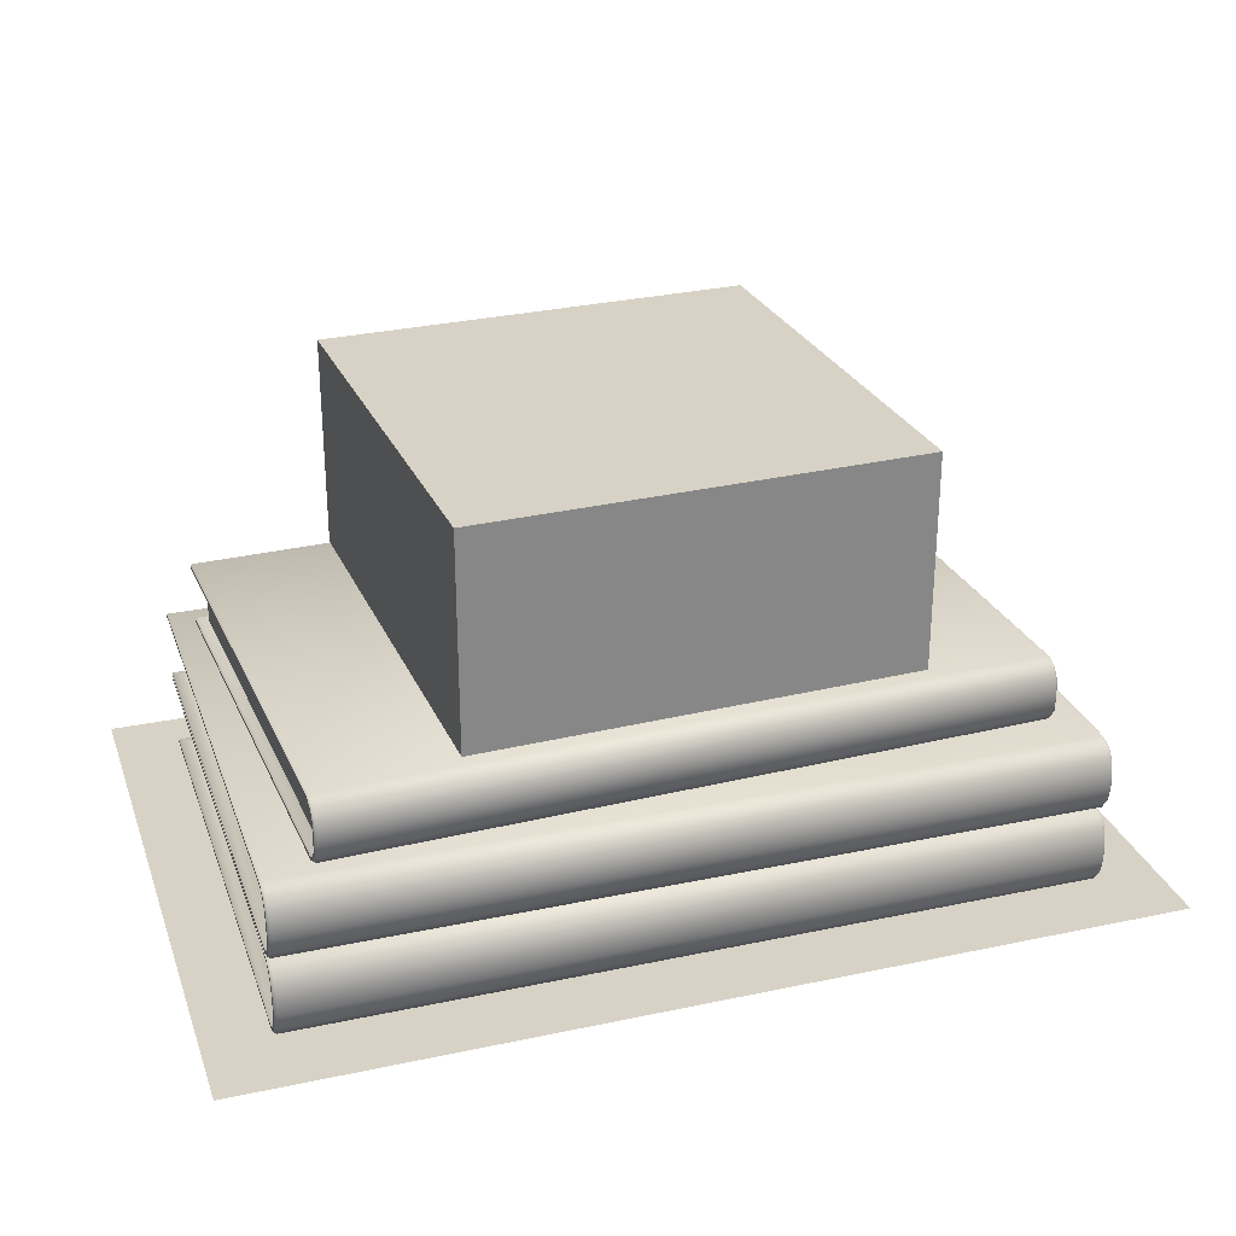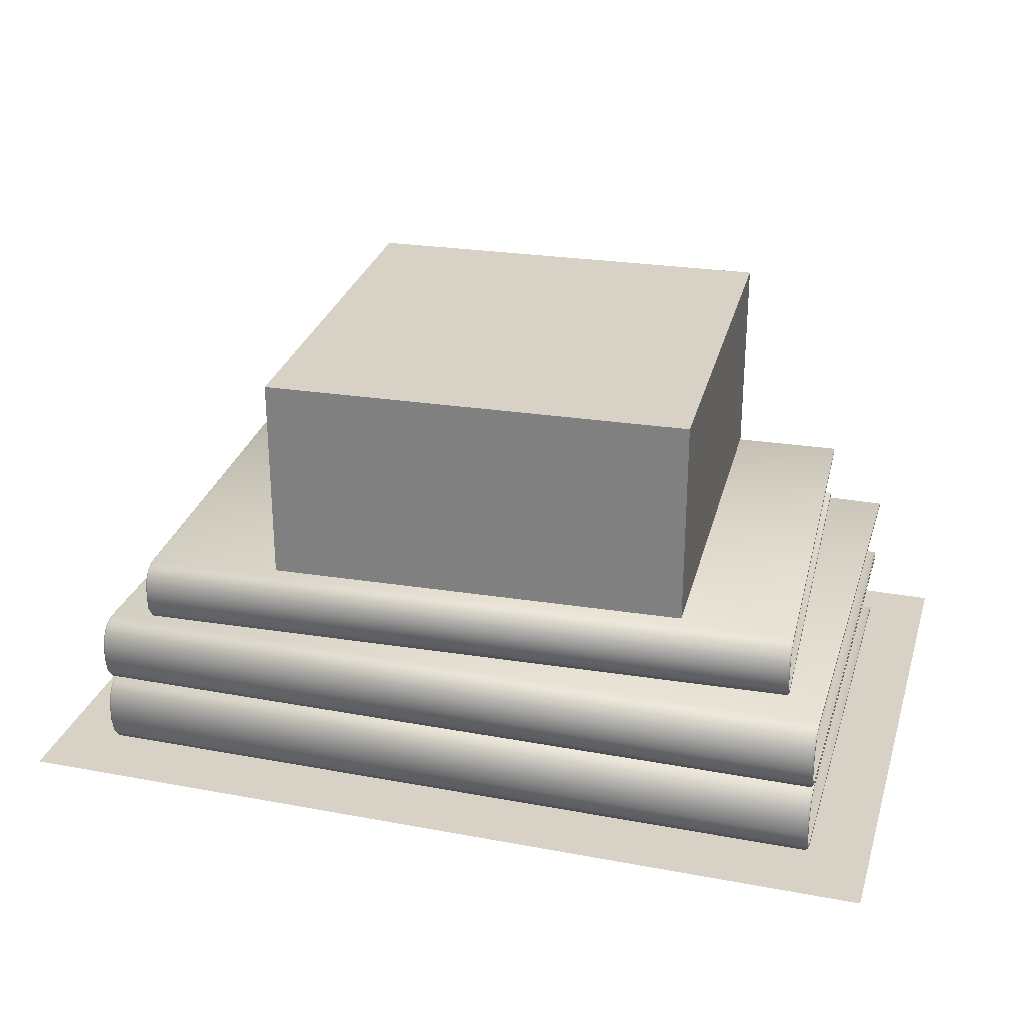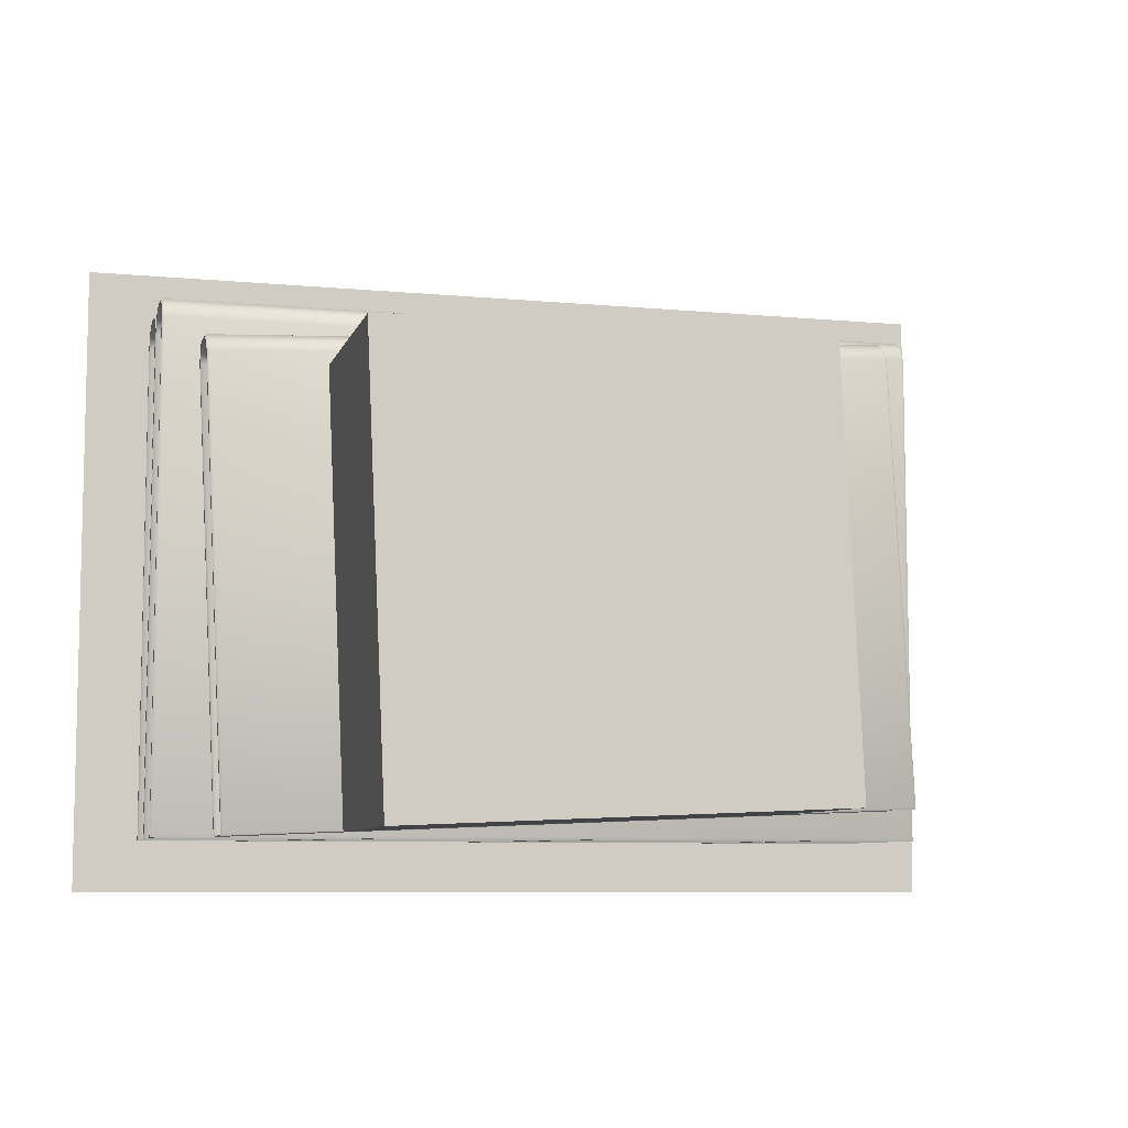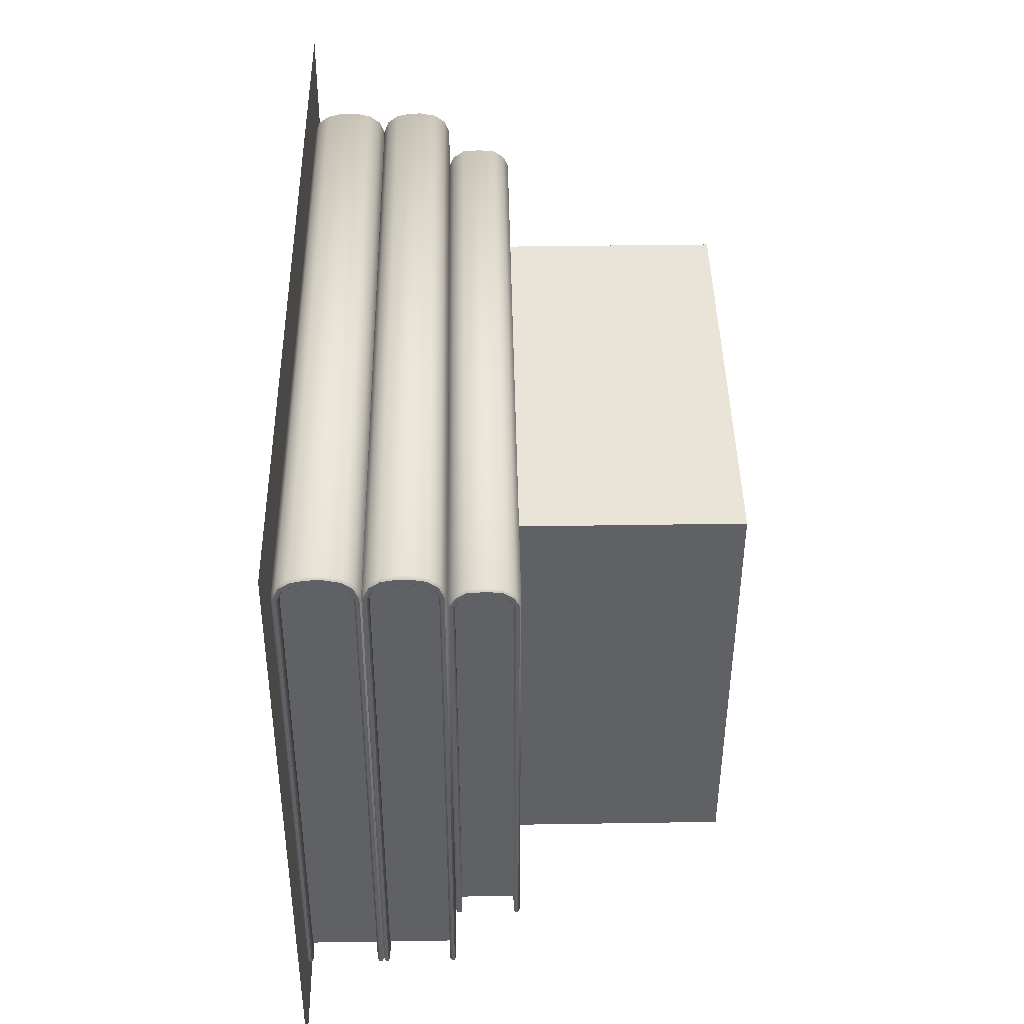
<metadata>
{"format":"obj","ext":"obj","renderer":"f3d","projection":"perspective","resolution":1024,"background":"white","views":[{"elev":27.6,"azim":-17.9,"up":"+Y"},{"elev":27.3,"azim":16.0,"up":"+Y"},{"elev":-7.8,"azim":165.3,"up":"+Z"},{"elev":40.9,"azim":88.9,"up":"+Z"}]}
</metadata>
<code>
v  -20.54 0 14.53
v  20.54 0 14.53
v  20.54 0 -14.43
v  -20.54 0 -14.43
g Shadow_B2
f 1 2 3
f 3 4 1
v  17.57 0 10.97
v  -17.58 0 10.97
v  -17.58 0 -11.96
v  17.57 0 -11.96
v  17.57 1.429 12.08
v  17.57 2.133 12.08
v  -17.58 2.133 12.08
v  -17.58 1.429 12.08
v  17.06 3.078 11.32
v  17.06 2.68 11.53
v  17.06 2.086 11.64
v  17.06 1.475 11.64
v  17.06 0.8814 11.53
v  17.06 0.4836 11.32
v  17.06 0.2857 10.89
v  17.06 0.2857 -11.45
v  17.06 3.276 -11.45
v  17.06 3.276 10.89
v  -17.07 0.2857 -11.45
v  -17.07 3.276 -11.45
v  -17.07 3.276 10.89
v  -17.07 0.2857 10.89
v  -17.07 0.4836 11.32
v  -17.07 0.8814 11.53
v  -17.07 1.475 11.64
v  -17.07 2.086 11.64
v  -17.07 2.68 11.53
v  -17.07 3.078 11.32
v  17.57 0.2338 11.56
v  -17.58 0.2338 11.56
v  17.57 2.834 11.92
v  -17.58 2.834 11.92
v  -17.58 0.7271 11.92
v  17.57 0.7271 11.92
v  17.57 3.561 10.97
v  -17.58 3.561 10.97
v  -17.58 3.328 11.56
v  17.57 3.328 11.56
v  -17.69 0.2143 -12.07
v  -17.69 0.0714 -12.07
v  -17.69 0.0706 10.95
v  -17.69 0.2151 10.91
v  -17.69 0.4227 11.38
v  -17.69 0.2946 11.5
v  -17.69 0.7647 11.82
v  -17.69 0.8439 11.63
v  -17.69 1.44 11.97
v  -17.69 1.464 11.75
v  -17.69 2.121 11.97
v  -17.69 2.098 11.75
v  -17.69 2.717 11.63
v  -17.69 2.797 11.82
v  -17.69 3.267 11.5
v  -17.69 3.139 11.38
v  -17.69 3.491 10.95
v  -17.69 3.346 10.91
v  -17.69 3.49 -12.07
v  -17.69 3.347 -12.07
v  17.69 3.49 -12.07
v  17.69 3.347 -12.07
v  17.69 3.491 10.95
v  17.69 3.346 10.91
v  17.69 3.139 11.38
v  17.69 3.267 11.5
v  17.69 2.797 11.82
v  17.69 2.717 11.63
v  17.69 2.121 11.97
v  17.69 2.098 11.75
v  17.69 1.44 11.97
v  17.69 1.464 11.75
v  17.69 0.8439 11.63
v  17.69 0.7647 11.82
v  17.69 0.2946 11.5
v  17.69 0.4227 11.38
v  17.69 0.0706 10.95
v  17.69 0.2151 10.91
v  17.69 0.0714 -12.07
v  17.69 0.2143 -12.07
v  -17.61 0.2857 -12
v  -17.58 0.2857 10.89
v  -17.58 0.4836 11.32
v  -17.58 0.8814 11.53
v  -17.58 1.475 11.64
v  -17.58 2.086 11.64
v  -17.58 2.68 11.53
v  -17.58 3.078 11.32
v  -17.58 3.276 10.89
v  -17.61 3.276 -12
v  17.61 3.276 -12
v  17.57 3.276 10.89
v  17.57 3.078 11.32
v  17.57 2.68 11.53
v  17.57 2.086 11.64
v  17.57 1.475 11.64
v  17.57 0.8814 11.53
v  17.57 0.4836 11.32
v  17.57 0.2857 10.89
v  17.61 0.2857 -12
v  17.57 3.561 -11.96
v  -17.58 3.561 -11.96
v  -17.58 6.916 -11.96
v  -17.58 6.916 10.97
v  17.57 6.916 10.97
v  17.58 6.916 -11.96
v  -17.58 4.99 12.06
v  17.57 4.99 12.06
v  17.57 5.487 12.06
v  -17.58 5.487 12.06
v  17.06 6.034 11.53
v  17.06 5.441 11.62
v  17.06 5.036 11.62
v  17.06 4.443 11.53
v  17.06 4.045 11.32
v  17.06 3.847 10.89
v  17.06 3.847 -11.45
v  17.06 6.63 -11.45
v  17.06 6.63 10.89
v  17.06 6.432 11.32
v  -17.07 3.847 -11.45
v  -17.07 6.63 -11.45
v  -17.07 4.443 11.53
v  -17.07 5.036 11.62
v  -17.07 5.441 11.62
v  -17.07 6.034 11.53
v  -17.07 6.432 11.32
v  -17.07 6.63 10.89
v  -17.07 3.847 10.89
v  -17.07 4.045 11.32
v  -17.58 6.682 11.56
v  17.58 6.682 11.56
v  -17.58 4.288 11.92
v  17.57 4.288 11.92
v  -17.58 6.189 11.92
v  17.57 6.189 11.92
v  -17.58 3.795 11.56
v  -17.58 3.561 10.97
v  17.57 3.561 10.97
v  17.58 3.795 11.56
v  -17.69 6.845 10.95
v  -17.69 6.844 -12.07
v  -17.69 6.701 -12.07
v  -17.69 6.7 10.91
v  -17.69 6.493 11.38
v  -17.69 6.621 11.5
v  -17.69 6.151 11.82
v  -17.69 6.072 11.63
v  -17.69 5.476 11.95
v  -17.69 5.452 11.72
v  -17.69 5.001 11.95
v  -17.69 5.025 11.72
v  -17.69 4.405 11.63
v  -17.69 4.326 11.82
v  -17.69 3.856 11.5
v  -17.69 3.984 11.38
v  -17.69 3.632 10.95
v  -17.69 3.776 10.91
v  -17.69 3.633 -12.07
v  -17.69 3.776 -12.07
v  17.69 3.633 -12.07
v  17.69 3.776 -12.07
v  17.69 3.632 10.95
v  17.69 3.776 10.91
v  17.69 3.984 11.38
v  17.69 3.856 11.5
v  17.69 4.326 11.82
v  17.69 4.405 11.63
v  17.69 5.001 11.95
v  17.69 5.025 11.72
v  17.69 5.476 11.95
v  17.69 5.452 11.72
v  17.69 6.072 11.63
v  17.69 6.151 11.82
v  17.69 6.621 11.5
v  17.69 6.493 11.38
v  17.69 6.845 10.95
v  17.69 6.7 10.91
v  17.69 6.844 -12.07
v  17.69 6.701 -12.07
v  -17.58 6.63 10.89
v  -17.61 6.63 -12
v  -17.58 6.432 11.32
v  -17.58 6.034 11.53
v  -17.58 5.441 11.62
v  -17.58 5.036 11.62
v  -17.58 4.443 11.53
v  -17.58 4.045 11.32
v  -17.58 3.847 10.89
v  -17.61 3.847 -12
v  17.61 3.847 -12
v  17.57 3.847 10.89
v  17.57 4.045 11.32
v  17.58 4.443 11.53
v  17.58 5.036 11.62
v  17.58 5.441 11.62
v  17.58 6.034 11.53
v  17.57 6.432 11.32
v  17.57 6.63 10.89
v  17.61 6.63 -12
v  17.58 3.561 -11.96
v  -17.58 3.561 -11.96
v  -16.5 9.916 -10.58
v  -15.48 9.916 10.21
v  15.89 9.916 8.845
v  14.87 9.916 -11.95
v  15.46 9.63 8.803
v  15.47 9.432 9.159
v  15.48 9.034 9.395
v  15.48 8.416 9.413
v  15.48 7.797 9.395
v  15.47 7.399 9.159
v  15.46 7.201 8.803
v  14.46 7.201 -11.5
v  14.46 9.63 -11.5
v  -16.05 7.201 -10.16
v  -16.05 9.63 -10.16
v  -15.05 7.201 10.14
v  -15.03 7.399 10.49
v  -15.02 7.797 10.73
v  -15.02 8.416 10.74
v  -15.02 9.034 10.73
v  -15.03 9.432 10.49
v  -15.05 9.63 10.14
v  -15.46 9.682 10.71
v  15.91 9.682 9.341
v  -15.44 8.416 11.13
v  -15.44 7.643 11.07
v  15.93 7.643 9.701
v  15.93 8.416 9.765
v  -15.44 9.189 11.07
v  15.93 9.189 9.701
v  -15.46 7.15 10.71
v  -15.48 6.916 10.21
v  15.89 6.916 8.845
v  15.91 7.15 9.341
v  -15.57 9.845 10.2
v  -16.6 9.844 -10.67
v  -16.6 9.701 -10.67
v  -15.57 9.7 10.17
v  -15.55 9.621 10.67
v  -15.56 9.493 10.56
v  -15.54 9.151 11
v  -15.55 9.072 10.83
v  -15.54 8.416 11.05
v  -15.54 8.416 10.86
v  -15.55 7.76 10.83
v  -15.54 7.68 11
v  -15.56 7.338 10.56
v  -15.55 7.21 10.67
v  -15.57 7.131 10.17
v  -15.57 6.986 10.2
v  -16.6 6.987 -10.67
v  -16.6 7.13 -10.67
v  14.96 6.987 -12.04
v  14.96 7.13 -12.04
v  15.98 6.986 8.826
v  15.98 7.131 8.795
v  16 7.21 9.288
v  16 7.338 9.185
v  16.02 7.68 9.618
v  16.01 7.76 9.451
v  16.02 8.416 9.669
v  16.01 8.416 9.481
v  16.01 9.072 9.451
v  16.02 9.151 9.618
v  16 9.493 9.185
v  16 9.621 9.288
v  15.98 9.7 8.795
v  15.98 9.845 8.826
v  14.96 9.844 -12.04
v  14.96 9.701 -12.04
v  -15.48 9.63 10.15
v  -16.53 9.63 -10.6
v  -15.47 9.432 10.51
v  -15.46 9.034 10.75
v  -15.46 8.416 10.76
v  -15.46 7.797 10.75
v  -15.47 7.399 10.51
v  -15.48 7.201 10.15
v  -16.53 7.201 -10.6
v  14.9 7.201 -11.98
v  15.89 7.201 8.784
v  15.9 7.399 9.141
v  15.91 7.797 9.376
v  15.91 8.416 9.394
v  15.91 9.034 9.376
v  15.9 9.432 9.141
v  15.89 9.63 8.784
v  14.9 9.63 -11.98
v  14.87 6.916 -11.95
v  -16.5 6.916 -10.58
v  -10.21 19.67 -10.96
v  -9.325 19.67 9.337
v  10.66 19.67 8.464
v  9.77 19.67 -11.84
v  -9.325 9.916 9.337
v  10.66 9.916 8.464
v  9.77 9.916 -11.84
v  -10.21 9.916 -10.96
g Book_2
f 5 6 7
f 7 8 5
f 9 10 11
f 11 12 9
f 13 14 15
f 15 16 17
f 17 18 19
f 15 17 19
f 13 15 19
f 19 20 21
f 13 19 21
f 13 21 22
f 23 24 21
f 21 20 23
f 25 24 23
f 23 26 27
f 27 28 29
f 23 27 29
f 25 23 29
f 29 30 31
f 25 29 31
f 25 31 32
f 33 34 6
f 6 5 33
f 35 36 11
f 11 10 35
f 9 12 37
f 37 38 9
f 39 40 41
f 41 42 39
f 34 33 38
f 38 37 34
f 36 35 42
f 42 41 36
f 43 44 45
f 45 46 43
f 47 46 45
f 45 48 47
f 47 48 49
f 49 50 47
f 50 49 51
f 51 52 50
f 52 51 53
f 53 54 52
f 55 54 53
f 53 56 55
f 55 56 57
f 57 58 55
f 58 57 59
f 59 60 58
f 60 59 61
f 61 62 60
f 62 61 63
f 63 64 62
f 64 63 65
f 65 66 64
f 67 66 65
f 65 68 67
f 67 68 69
f 69 70 67
f 70 69 71
f 71 72 70
f 72 71 73
f 73 74 72
f 75 74 73
f 73 76 75
f 75 76 77
f 77 78 75
f 78 77 79
f 79 80 78
f 80 79 81
f 81 82 80
f 82 81 44
f 44 43 82
f 23 83 84
f 84 26 23
f 26 84 85
f 85 27 26
f 27 85 86
f 86 28 27
f 28 86 87
f 87 29 28
f 29 87 88
f 88 30 29
f 30 88 89
f 89 31 30
f 31 89 90
f 90 32 31
f 32 90 91
f 91 25 32
f 24 25 91
f 91 92 24
f 24 92 93
f 93 21 24
f 21 93 94
f 94 22 21
f 22 94 95
f 95 13 22
f 13 95 96
f 96 14 13
f 14 96 97
f 97 15 14
f 15 97 98
f 98 16 15
f 16 98 99
f 99 17 16
f 17 99 100
f 100 18 17
f 18 100 101
f 101 19 18
f 20 19 101
f 101 102 20
f 20 102 83
f 83 23 20
f 45 44 7
f 7 6 45
f 44 81 8
f 8 7 44
f 8 81 79
f 79 5 8
f 73 71 10
f 10 9 73
f 53 51 12
f 12 11 53
f 65 63 103
f 103 39 65
f 63 61 104
f 104 103 63
f 104 61 59
f 59 40 104
f 51 49 37
f 37 12 51
f 5 79 77
f 77 33 5
f 71 69 35
f 35 10 71
f 40 59 57
f 57 41 40
f 48 45 6
f 6 34 48
f 76 73 9
f 9 38 76
f 68 65 39
f 39 42 68
f 56 53 11
f 11 36 56
f 49 48 34
f 34 37 49
f 33 77 76
f 76 38 33
f 69 68 42
f 42 35 69
f 41 57 56
f 56 36 41
f 84 83 43
f 43 46 84
f 85 84 46
f 46 47 85
f 50 86 85
f 85 47 50
f 52 87 86
f 86 50 52
f 88 87 52
f 52 54 88
f 89 88 54
f 54 55 89
f 90 89 55
f 55 58 90
f 60 91 90
f 90 58 60
f 92 91 60
f 60 62 92
f 93 92 62
f 62 64 93
f 94 93 64
f 64 66 94
f 95 94 66
f 66 67 95
f 70 96 95
f 95 67 70
f 72 97 96
f 96 70 72
f 98 97 72
f 72 74 98
f 99 98 74
f 74 75 99
f 100 99 75
f 75 78 100
f 80 101 100
f 100 78 80
f 102 101 80
f 80 82 102
f 83 102 82
f 82 43 83
f 105 106 107
f 107 108 105
f 109 110 111
f 111 112 109
f 113 114 115
f 115 116 117
f 117 118 119
f 115 117 119
f 119 120 121
f 115 119 121
f 113 115 121
f 113 121 122
f 119 123 124
f 124 120 119
f 125 126 127
f 127 128 129
f 129 130 124
f 127 129 124
f 124 123 131
f 127 124 131
f 125 127 131
f 125 131 132
f 106 133 134
f 134 107 106
f 109 135 136
f 136 110 109
f 137 112 111
f 111 138 137
f 139 140 141
f 141 142 139
f 138 134 133
f 133 137 138
f 142 136 135
f 135 139 142
f 143 144 145
f 145 146 143
f 147 148 143
f 143 146 147
f 149 148 147
f 147 150 149
f 151 149 150
f 150 152 151
f 153 151 152
f 152 154 153
f 155 156 153
f 153 154 155
f 157 156 155
f 155 158 157
f 159 157 158
f 158 160 159
f 161 159 160
f 160 162 161
f 163 161 162
f 162 164 163
f 165 163 164
f 164 166 165
f 167 168 165
f 165 166 167
f 169 168 167
f 167 170 169
f 171 169 170
f 170 172 171
f 173 171 172
f 172 174 173
f 175 176 173
f 173 174 175
f 177 176 175
f 175 178 177
f 179 177 178
f 178 180 179
f 181 179 180
f 180 182 181
f 144 181 182
f 182 145 144
f 183 184 124
f 124 130 183
f 185 183 130
f 130 129 185
f 186 185 129
f 129 128 186
f 187 186 128
f 128 127 187
f 188 187 127
f 127 126 188
f 189 188 126
f 126 125 189
f 190 189 125
f 125 132 190
f 191 190 132
f 132 131 191
f 123 192 191
f 191 131 123
f 193 192 123
f 123 119 193
f 194 193 119
f 119 118 194
f 195 194 118
f 118 117 195
f 196 195 117
f 117 116 196
f 197 196 116
f 116 115 197
f 198 197 115
f 115 114 198
f 199 198 114
f 114 113 199
f 200 199 113
f 113 122 200
f 201 200 122
f 122 121 201
f 120 202 201
f 201 121 120
f 184 202 120
f 120 124 184
f 105 144 143
f 143 106 105
f 108 181 144
f 144 105 108
f 108 107 179
f 179 181 108
f 110 171 173
f 173 111 110
f 112 151 153
f 153 109 112
f 203 163 165
f 165 141 203
f 204 161 163
f 163 203 204
f 204 140 159
f 159 161 204
f 112 137 149
f 149 151 112
f 107 134 177
f 177 179 107
f 110 136 169
f 169 171 110
f 140 139 157
f 157 159 140
f 106 143 148
f 148 133 106
f 111 173 176
f 176 138 111
f 141 165 168
f 168 142 141
f 109 153 156
f 156 135 109
f 133 148 149
f 149 137 133
f 134 138 176
f 176 177 134
f 142 168 169
f 169 136 142
f 139 135 156
f 156 157 139
f 145 184 183
f 183 146 145
f 146 183 185
f 185 147 146
f 150 147 185
f 185 186 150
f 152 150 186
f 186 187 152
f 152 187 188
f 188 154 152
f 154 188 189
f 189 155 154
f 155 189 190
f 190 158 155
f 160 158 190
f 190 191 160
f 160 191 192
f 192 162 160
f 162 192 193
f 193 164 162
f 164 193 194
f 194 166 164
f 166 194 195
f 195 167 166
f 170 167 195
f 195 196 170
f 172 170 196
f 196 197 172
f 172 197 198
f 198 174 172
f 174 198 199
f 199 175 174
f 175 199 200
f 200 178 175
f 180 178 200
f 200 201 180
f 180 201 202
f 202 182 180
f 182 202 184
f 184 145 182
f 205 206 207
f 207 208 205
f 209 210 211
f 212 213 214
f 211 212 214
f 209 211 214
f 214 215 216
f 209 214 216
f 209 216 217
f 216 218 219
f 219 217 216
f 220 221 222
f 223 224 225
f 222 223 225
f 220 222 225
f 225 226 219
f 220 225 219
f 220 219 218
f 206 227 228
f 228 207 206
f 229 230 231
f 231 232 229
f 233 229 232
f 232 234 233
f 235 236 237
f 237 238 235
f 234 228 227
f 227 233 234
f 238 231 230
f 230 235 238
f 239 240 241
f 241 242 239
f 243 239 242
f 242 244 243
f 245 243 244
f 244 246 245
f 247 245 246
f 246 248 247
f 249 250 247
f 247 248 249
f 251 252 250
f 250 249 251
f 253 254 252
f 252 251 253
f 255 254 253
f 253 256 255
f 257 255 256
f 256 258 257
f 259 257 258
f 258 260 259
f 261 259 260
f 260 262 261
f 263 261 262
f 262 264 263
f 265 263 264
f 264 266 265
f 267 268 265
f 265 266 267
f 269 270 268
f 268 267 269
f 271 272 270
f 270 269 271
f 273 272 271
f 271 274 273
f 240 273 274
f 274 241 240
f 275 276 219
f 219 226 275
f 277 275 226
f 226 225 277
f 278 277 225
f 225 224 278
f 279 278 224
f 224 223 279
f 280 279 223
f 223 222 280
f 281 280 222
f 222 221 281
f 282 281 221
f 221 220 282
f 218 283 282
f 282 220 218
f 284 283 218
f 218 216 284
f 285 284 216
f 216 215 285
f 286 285 215
f 215 214 286
f 287 286 214
f 214 213 287
f 288 287 213
f 213 212 288
f 289 288 212
f 212 211 289
f 290 289 211
f 211 210 290
f 291 290 210
f 210 209 291
f 217 292 291
f 291 209 217
f 276 292 217
f 217 219 276
f 205 240 239
f 239 206 205
f 208 273 240
f 240 205 208
f 208 207 272
f 272 273 208
f 293 257 259
f 259 237 293
f 294 255 257
f 257 293 294
f 294 236 254
f 254 255 294
f 229 233 245
f 245 247 229
f 228 270 272
f 272 207 228
f 232 231 263
f 263 265 232
f 235 252 254
f 254 236 235
f 206 239 243
f 243 227 206
f 232 265 268
f 268 234 232
f 237 259 261
f 261 238 237
f 229 247 250
f 250 230 229
f 233 227 243
f 243 245 233
f 234 268 270
f 270 228 234
f 231 238 261
f 261 263 231
f 230 250 252
f 252 235 230
f 241 276 275
f 275 242 241
f 244 242 275
f 275 277 244
f 246 244 277
f 277 278 246
f 248 246 278
f 278 279 248
f 248 279 280
f 280 249 248
f 249 280 281
f 281 251 249
f 251 281 282
f 282 253 251
f 253 282 283
f 283 256 253
f 256 283 284
f 284 258 256
f 258 284 285
f 285 260 258
f 262 260 285
f 285 286 262
f 264 262 286
f 286 287 264
f 266 264 287
f 287 288 266
f 266 288 289
f 289 267 266
f 267 289 290
f 290 269 267
f 269 290 291
f 291 271 269
f 271 291 292
f 292 274 271
f 274 292 276
f 276 241 274
f 295 296 297
f 297 298 295
f 296 299 300
f 300 297 296
f 297 300 301
f 301 298 297
f 298 301 302
f 302 295 298
f 295 302 299
f 299 296 295

</code>
